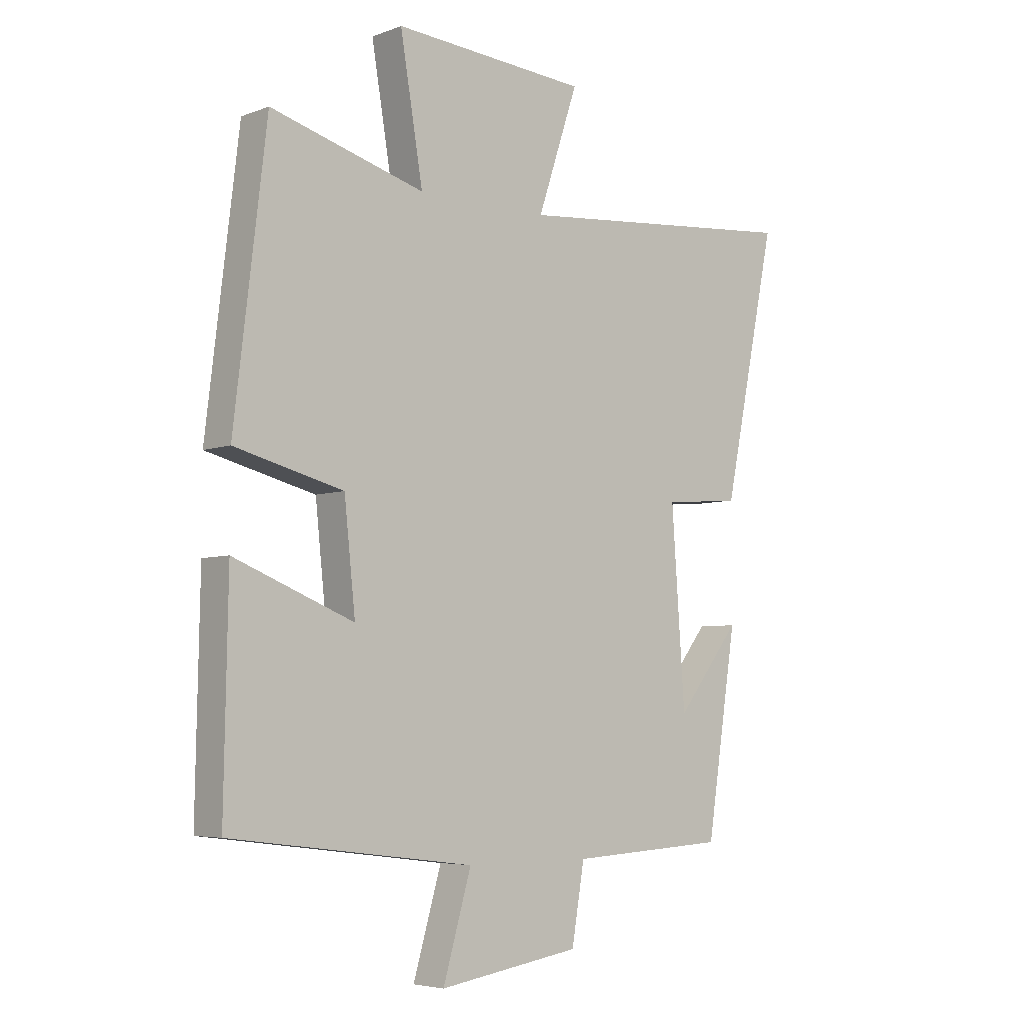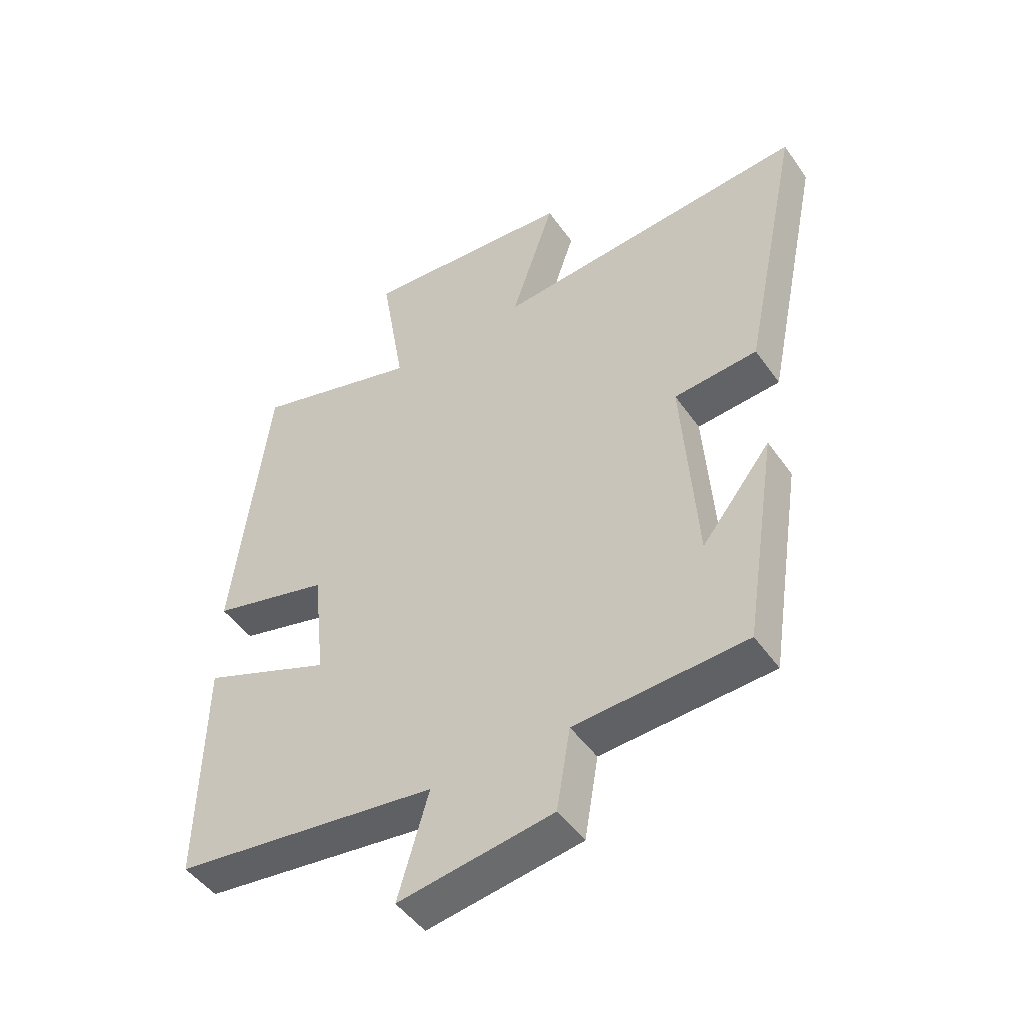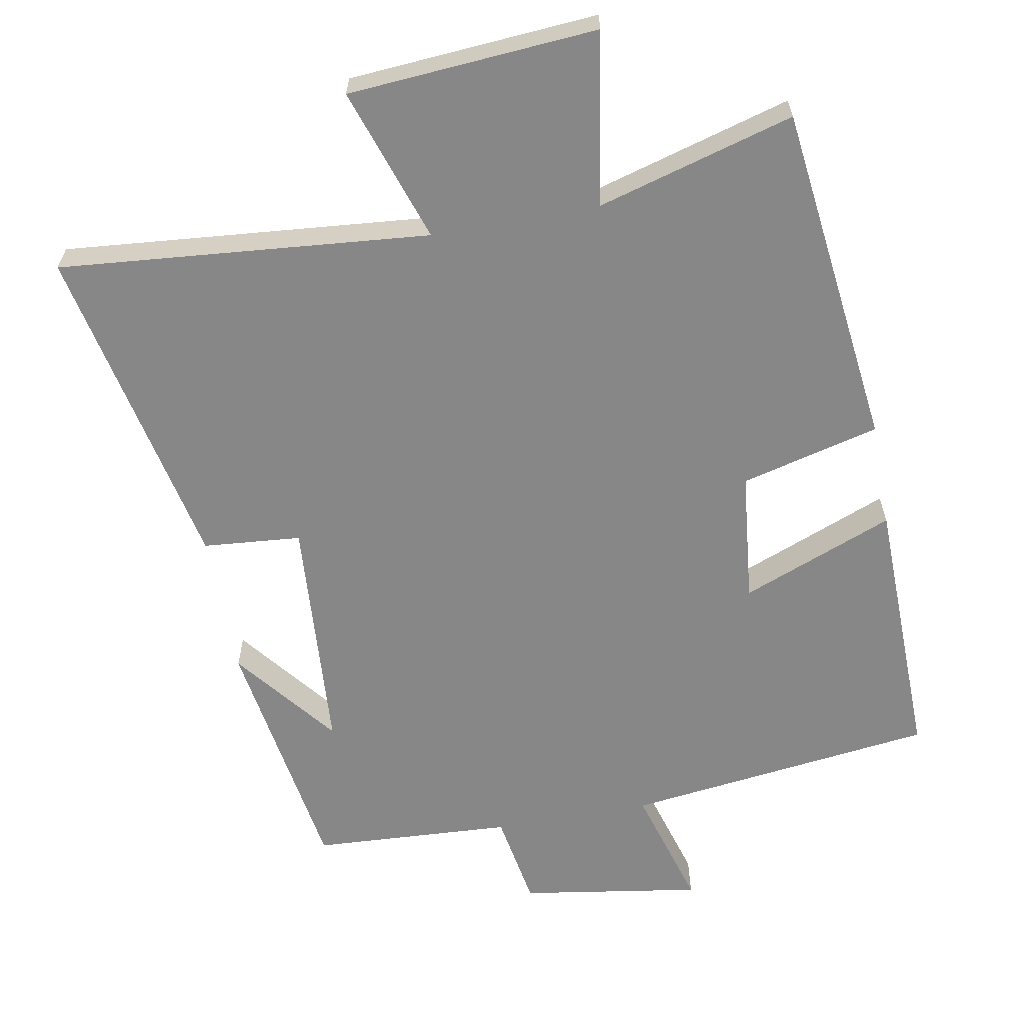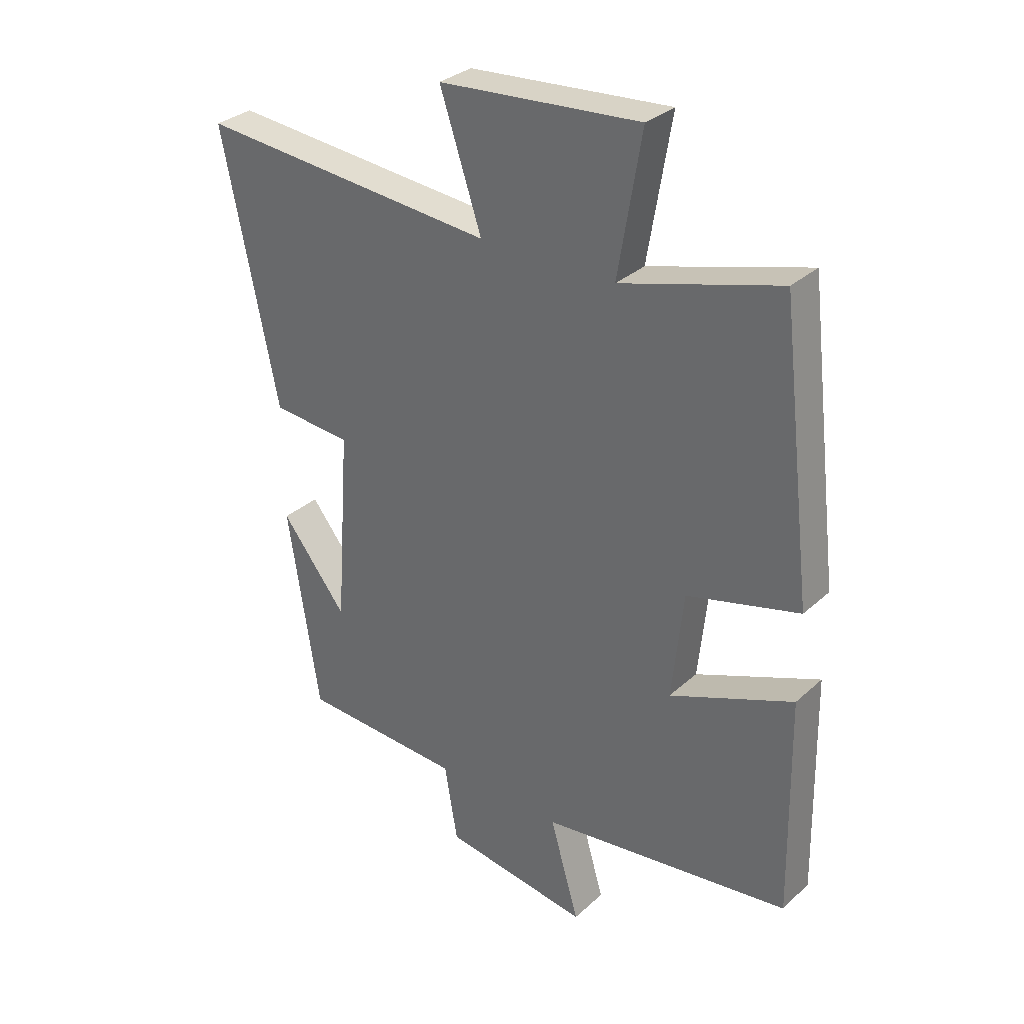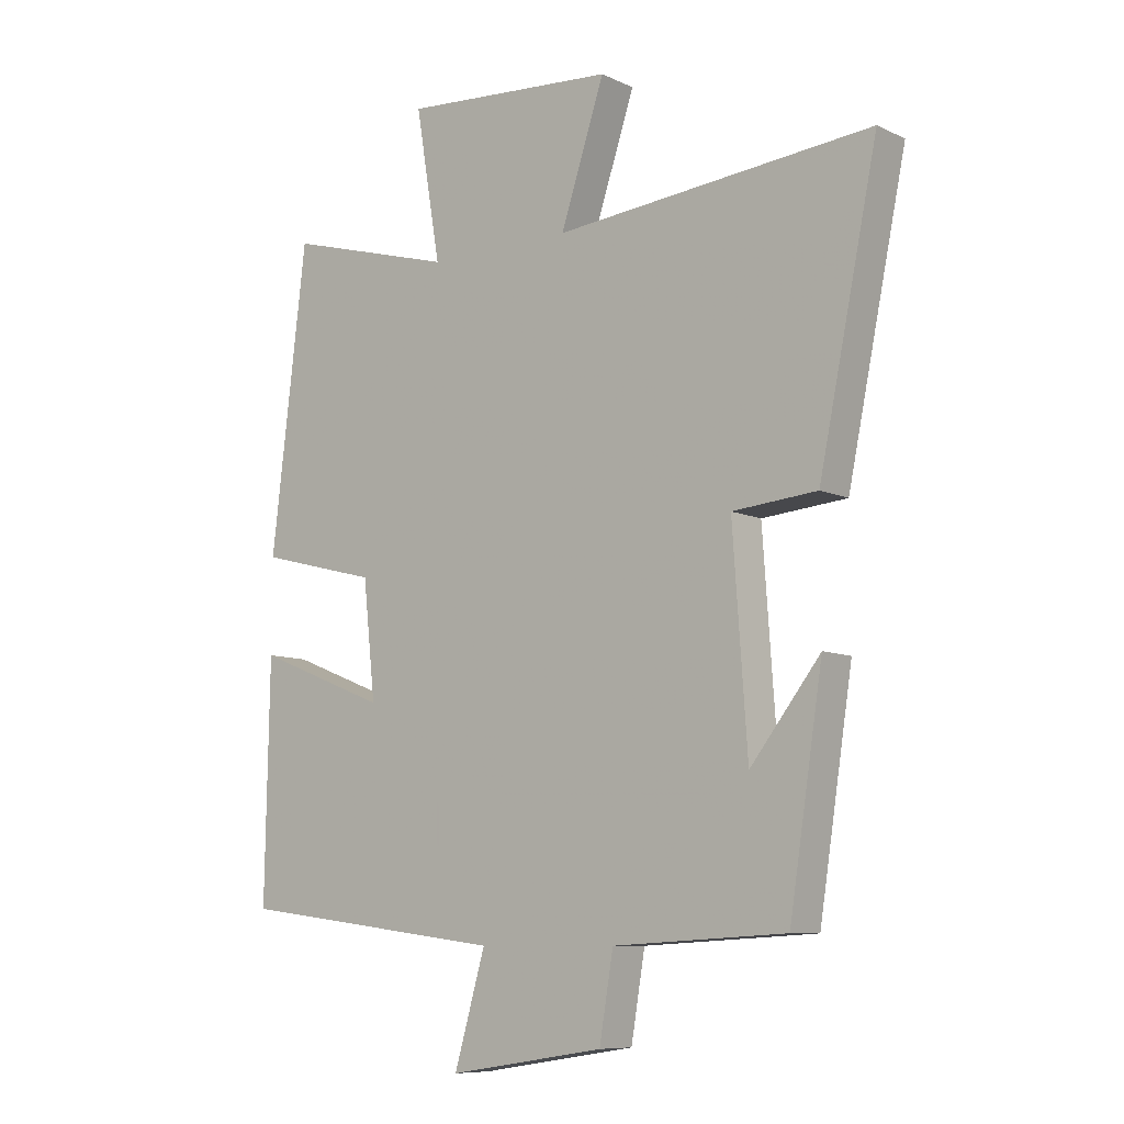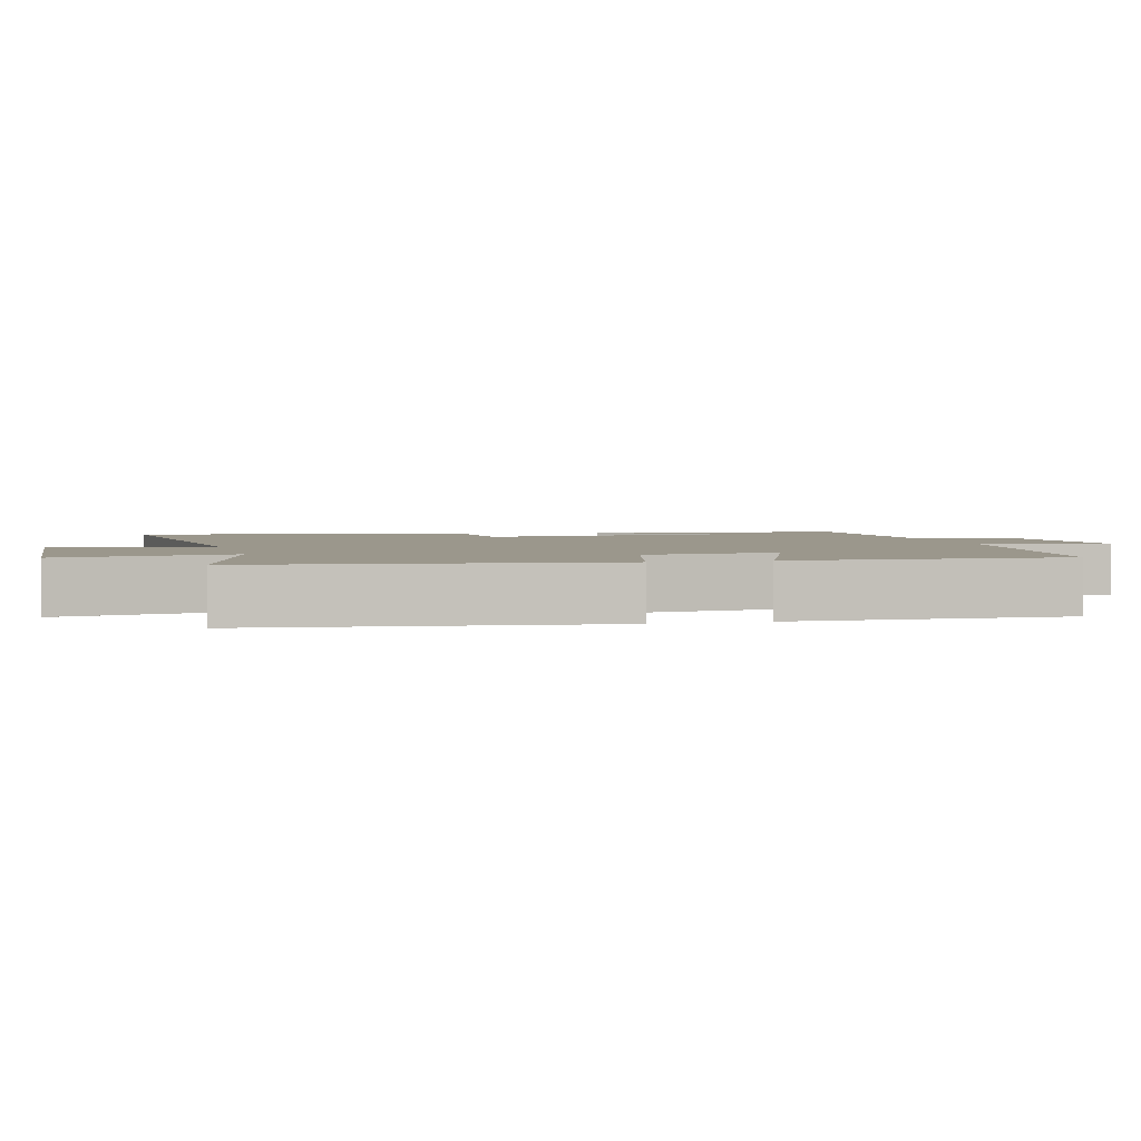
<metadata>
{"format":"obj","ext":"obj","renderer":"f3d","projection":"perspective","resolution":1024,"background":"white","views":[{"elev":-5.3,"azim":138.9,"up":"+Z"},{"elev":-47.9,"azim":-146.6,"up":"+Z"},{"elev":-62.3,"azim":10.4,"up":"+Y"},{"elev":31.4,"azim":38.3,"up":"+Z"},{"elev":-8.8,"azim":-140.9,"up":"+Z"},{"elev":2.7,"azim":75.1,"up":"+Y"}]}
</metadata>
<code>
v 0.507 0.07 -0.445
v 0.067 0.07 -0.5
v 0.118 0.07 -0.676
v -0.138 0.07 -0.636
v -0.161 0.07 -0.5
v -0.445 0.07 -0.484
v -0.5 0.07 -0.129
v -0.385 0.07 -0.275
v -0.361 0.07 0.067
v -0.5 0.07 0.079
v -0.597 0.07 0.547
v -0.074 0.07 0.5
v -0.147 0.07 0.719
v 0.205 0.07 0.745
v 0.164 0.07 0.5
v 0.442 0.07 0.579
v 0.5 0.07 0.091
v 0.304 0.07 0.041
v 0.284 0.07 -0.147
v 0.5 0.07 -0.061
v 0.507 0 -0.445
v 0.067 0 -0.5
v 0.118 0 -0.676
v -0.138 0 -0.636
v -0.161 0 -0.5
v -0.445 0 -0.484
v -0.5 0 -0.129
v -0.385 0 -0.275
v -0.361 0 0.067
v -0.5 0 0.079
v -0.597 0 0.547
v -0.074 0 0.5
v -0.147 0 0.719
v 0.205 0 0.745
v 0.164 0 0.5
v 0.442 0 0.579
v 0.5 0 0.091
v 0.304 0 0.041
v 0.284 0 -0.147
v 0.5 0 -0.061
f 19 20 1 2
f 18 19 2
f 15 16 17 18
f 15 18 2
f 12 13 14 15
f 12 15 2
f 9 10 11 12
f 8 9 12 2
f 6 7 8
f 5 6 8 2
f 2 3 4 5
f 22 21 40 39
f 22 39 38
f 38 37 36 35
f 22 38 35
f 35 34 33 32
f 22 35 32
f 32 31 30 29
f 22 32 29 28
f 28 27 26
f 22 28 26 25
f 25 24 23 22
f 1 21 22 2
f 2 22 23 3
f 3 23 24 4
f 4 24 25 5
f 5 25 26 6
f 6 26 27 7
f 7 27 28 8
f 8 28 29 9
f 9 29 30 10
f 10 30 31 11
f 11 31 32 12
f 12 32 33 13
f 13 33 34 14
f 14 34 35 15
f 15 35 36 16
f 16 36 37 17
f 17 37 38 18
f 18 38 39 19
f 19 39 40 20
f 20 40 21 1

</code>
